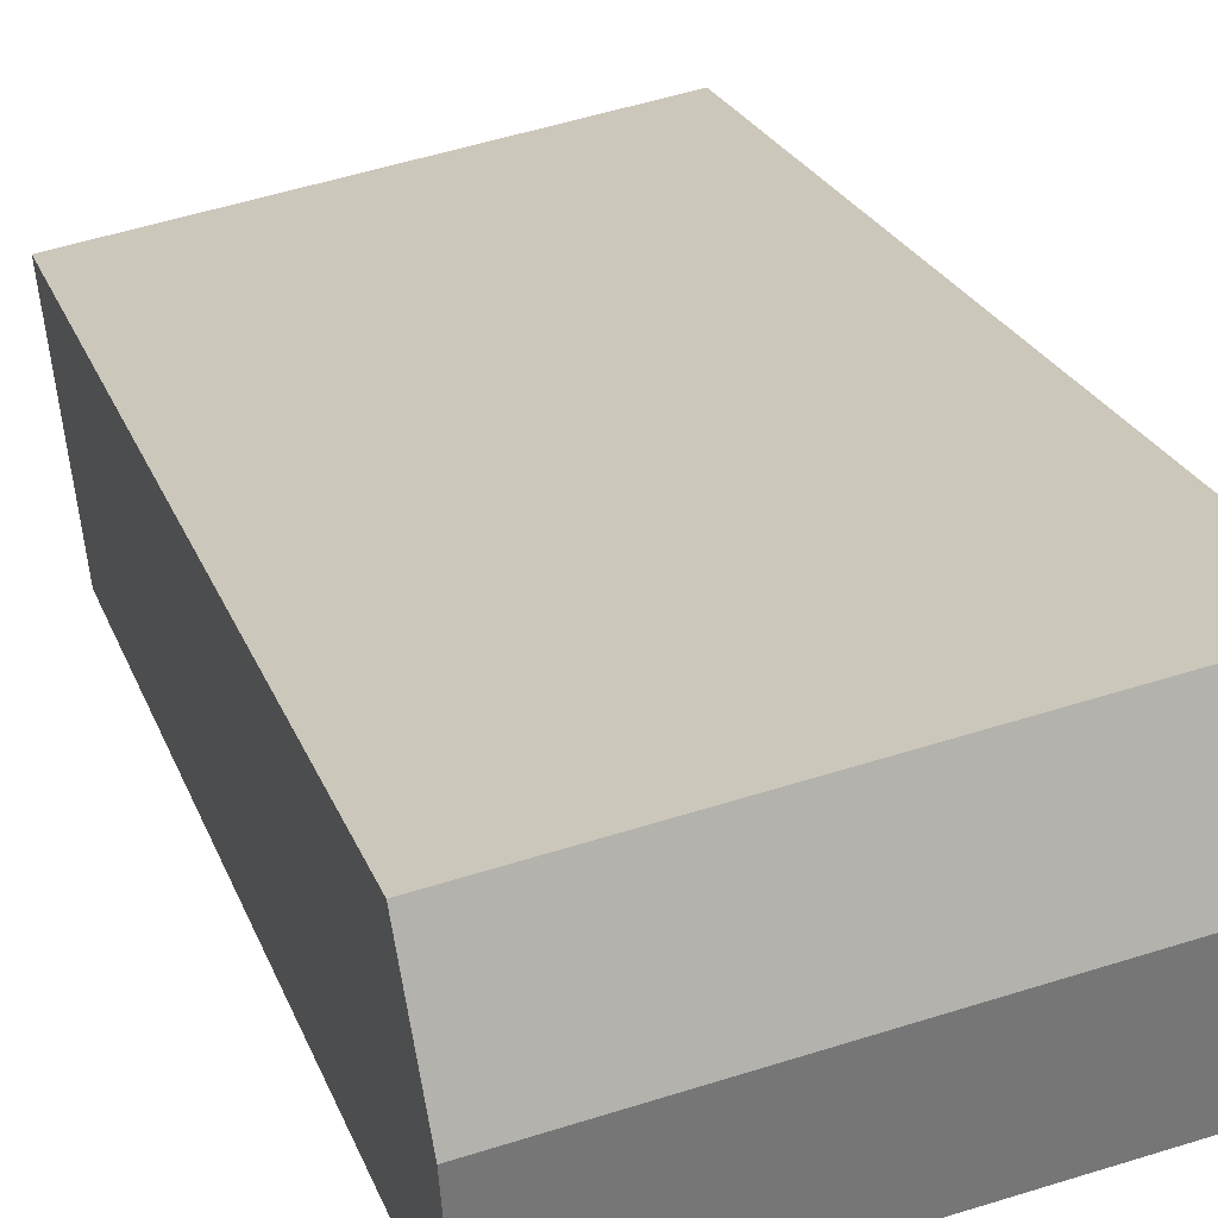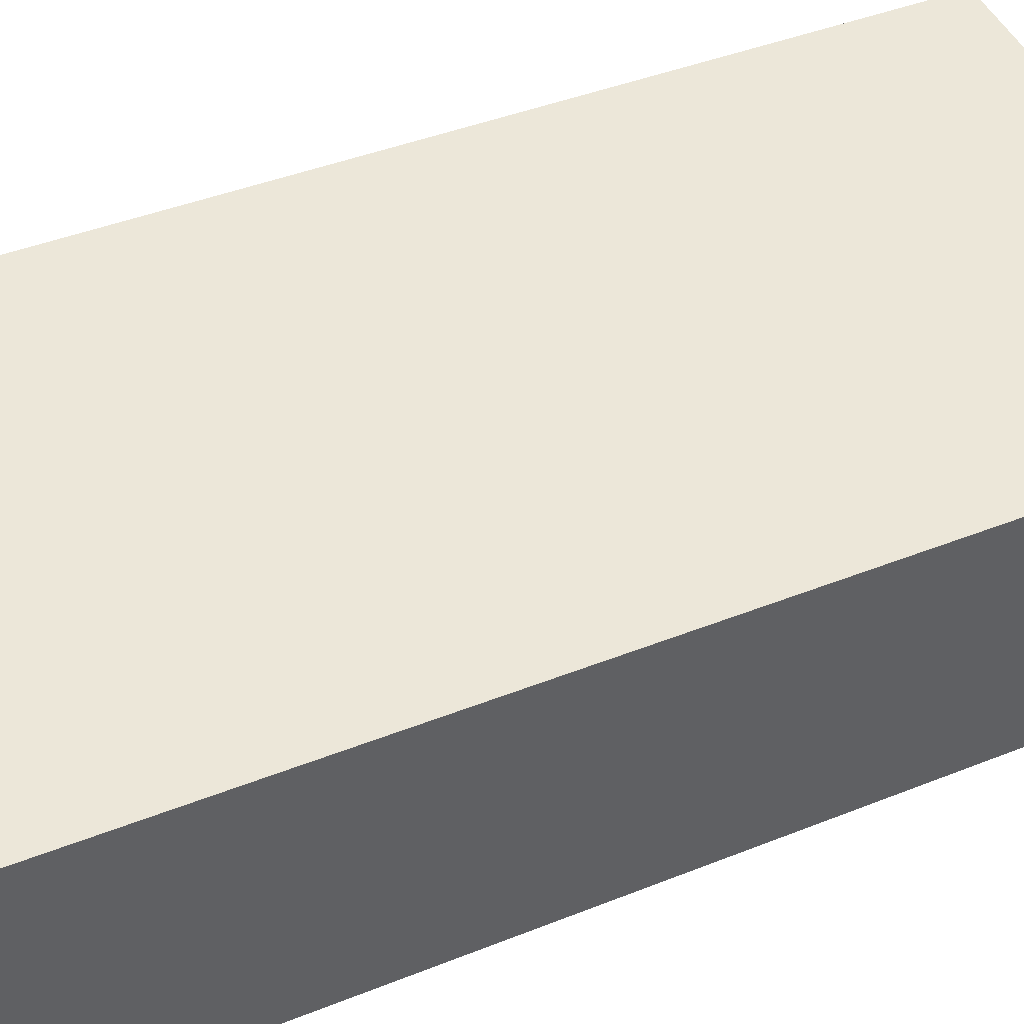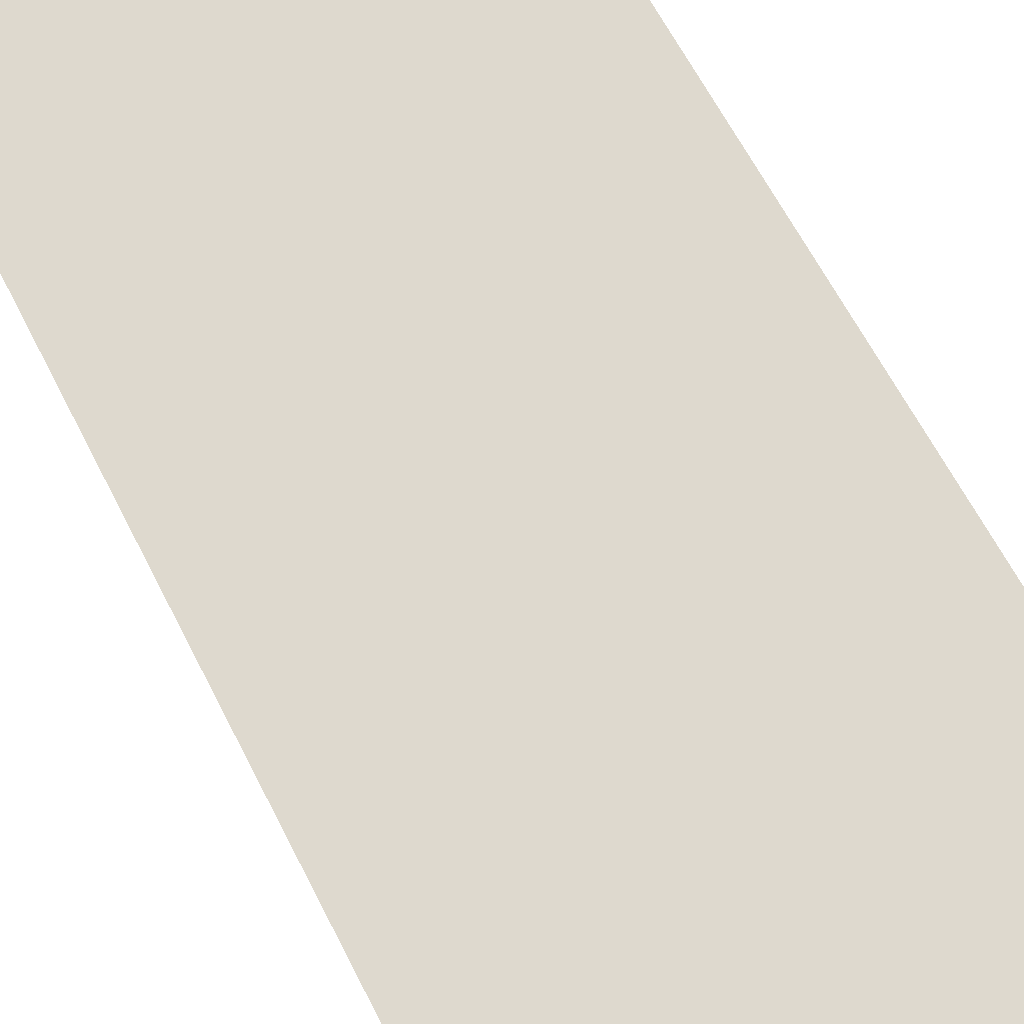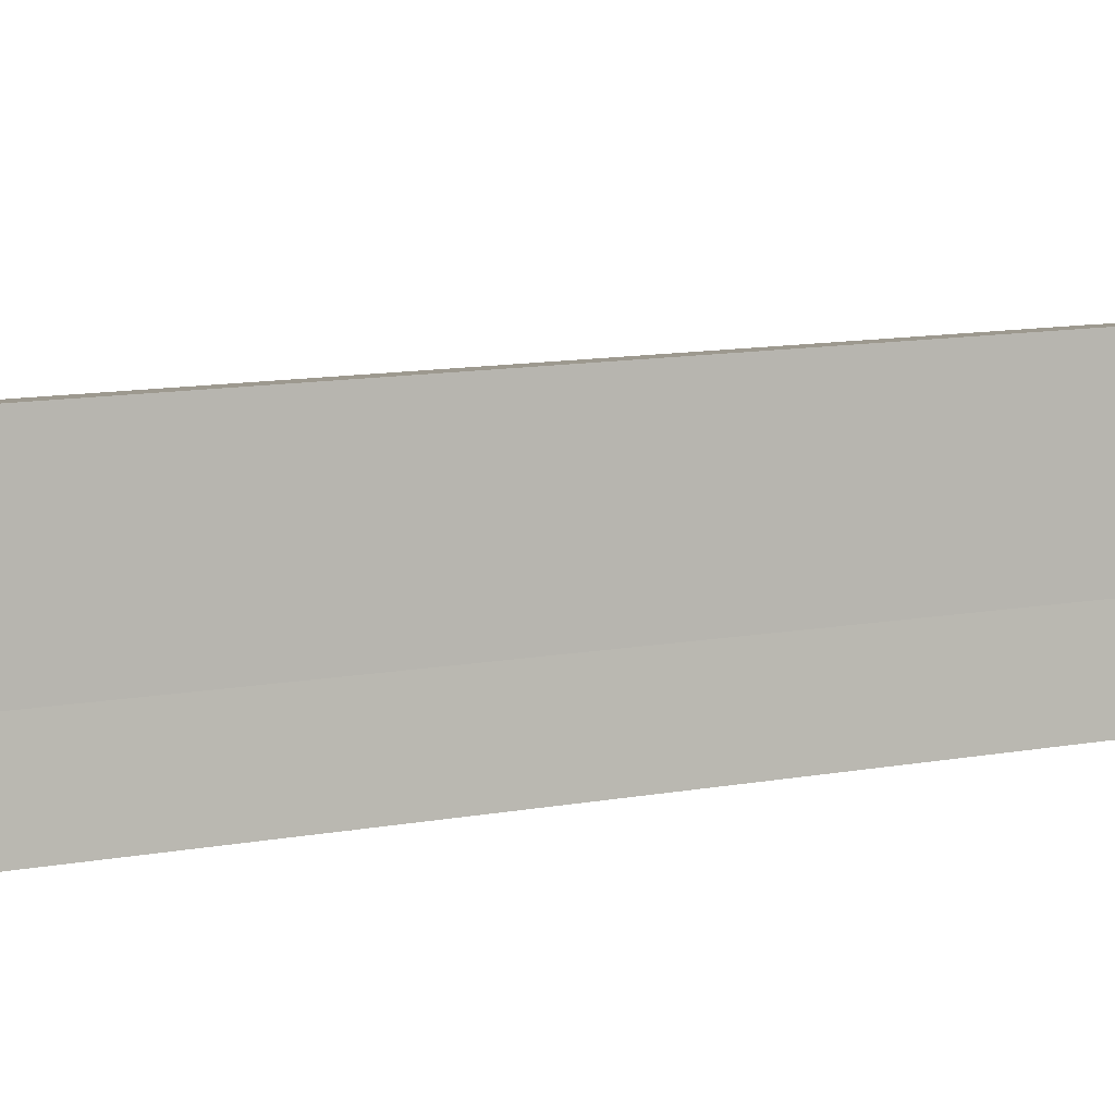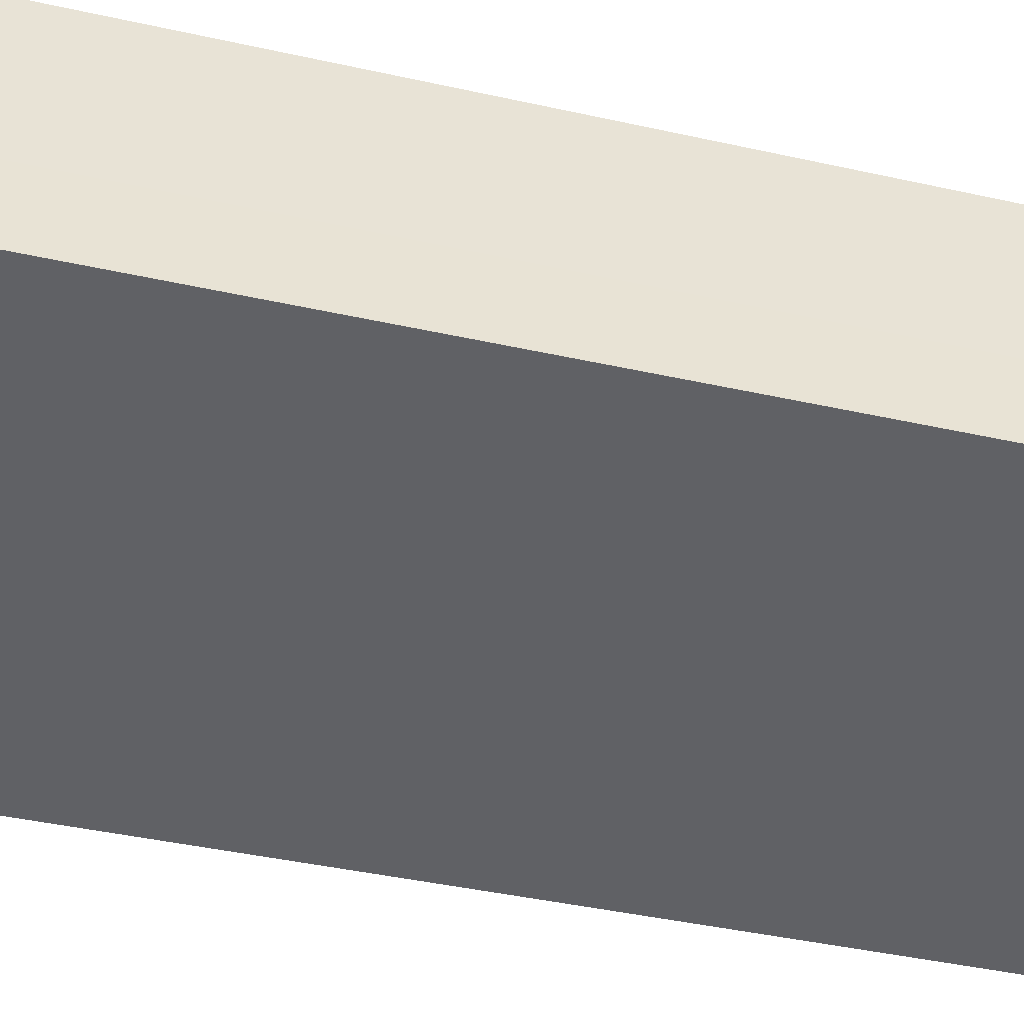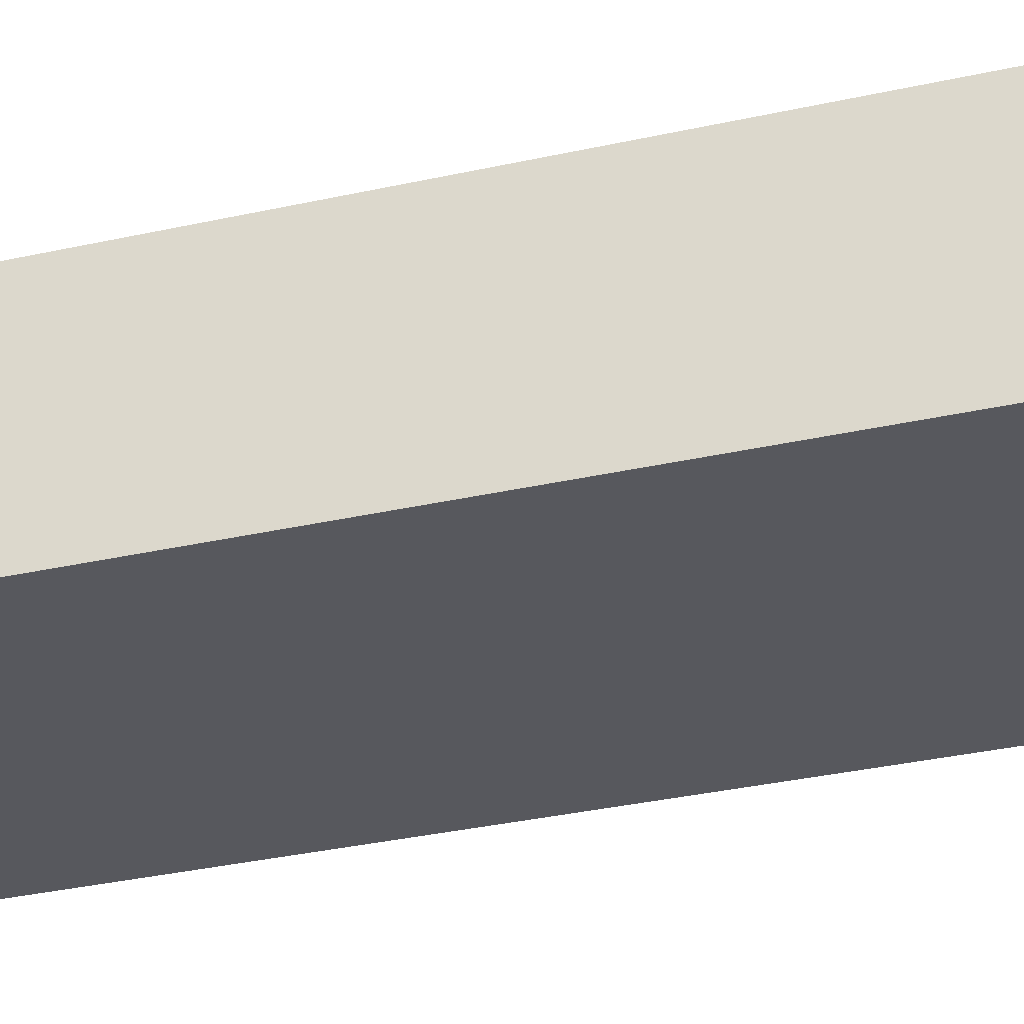
<metadata>
{"format":"obj","ext":"obj","renderer":"f3d","projection":"perspective","resolution":1024,"background":"white","views":[{"elev":21.5,"azim":163.9,"up":"+Z"},{"elev":38.2,"azim":62.5,"up":"+Z"},{"elev":62.5,"azim":153.3,"up":"+Z"},{"elev":12.2,"azim":-113.2,"up":"+Z"},{"elev":-40.0,"azim":-105.6,"up":"+Z"},{"elev":-38.3,"azim":105.3,"up":"+Z"}]}
</metadata>
<code>
v  0.147 11.42 1.331
v  5.344 11.16 1.781
v  5.183 11.42 0.467
v  0.265 11.16 2.652
v  1.478 11.15 -0.246
v  5.024 11.16 -0.834
v  0 11.15 6.829e-16
v  0.109 11.34 0.911
v  0.109 -5.578e-17 0.911
v  0 0 0
v  0.265 -1.624e-16 2.652
v  0.147 -8.15e-17 1.331
v  5.344 -1.091e-16 1.781
v  5.024 5.107e-17 -0.834
v  5.183 -2.86e-17 0.467
v  1.478 1.506e-17 -0.246
g defaultobject
f 1 2 3
f 2 1 4
f 5 3 6
f 3 5 7
f 3 7 8
f 3 8 1
f 7 9 8
f 9 7 10
f 8 4 1
f 4 8 9
f 4 9 11
f 11 9 12
f 11 2 4
f 2 11 13
f 2 6 3
f 6 2 13
f 6 13 14
f 14 13 15
f 14 5 6
f 5 14 7
f 7 14 10
f 10 14 16
f 16 9 10
f 9 16 12
f 12 16 11
f 11 16 13
f 13 16 15
f 15 16 14

</code>
